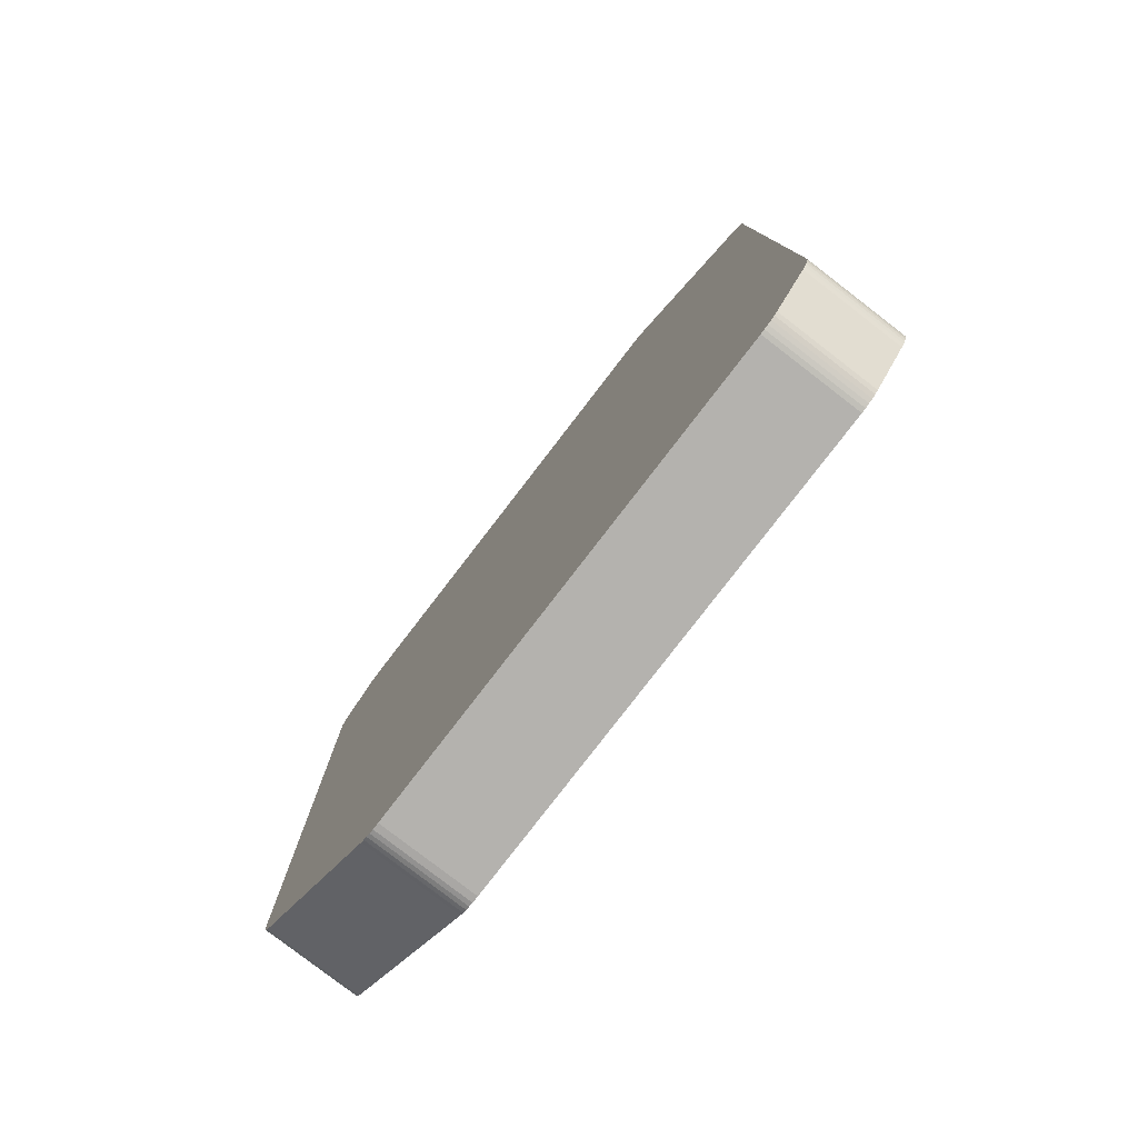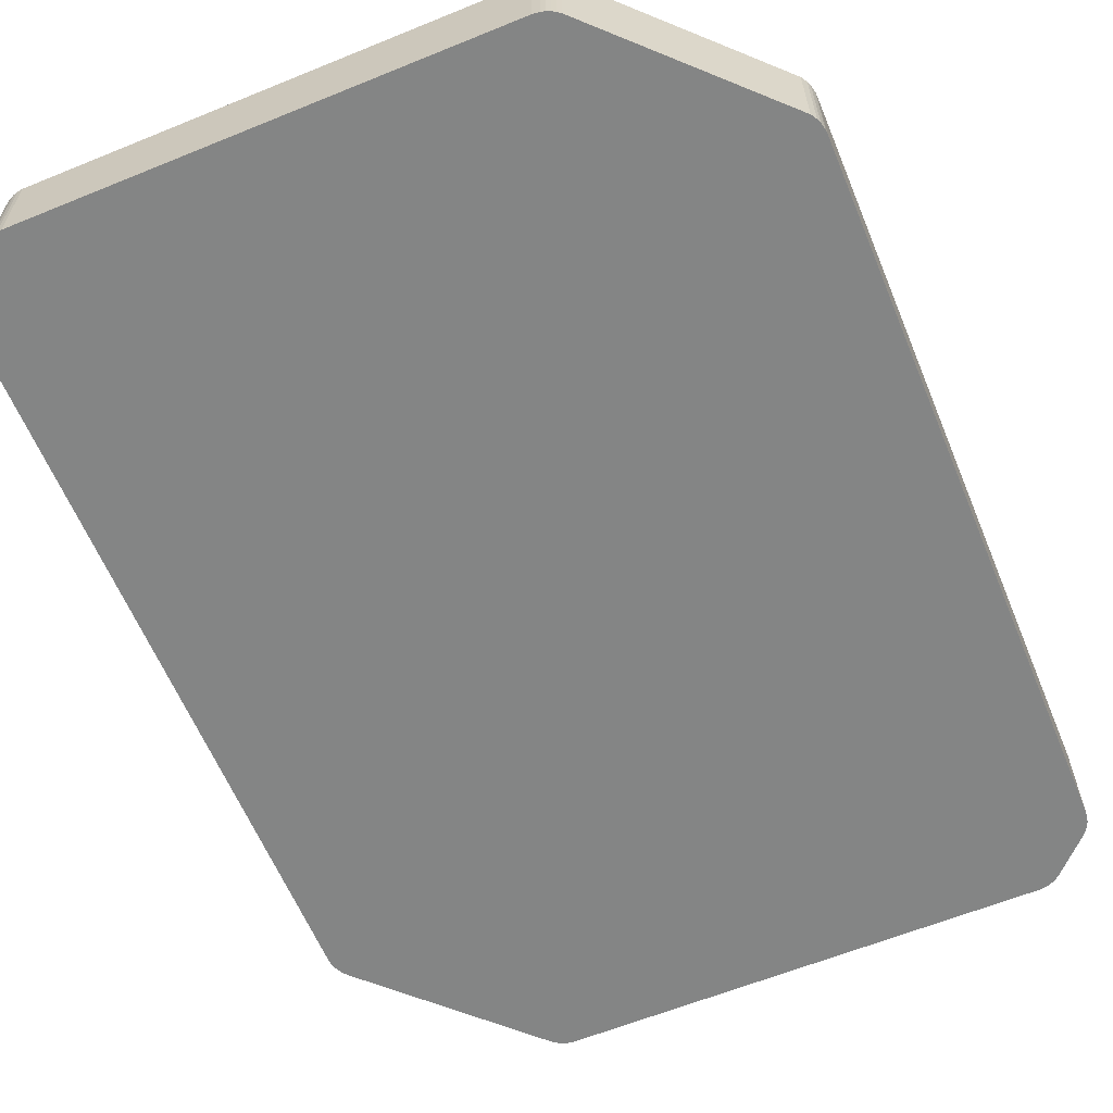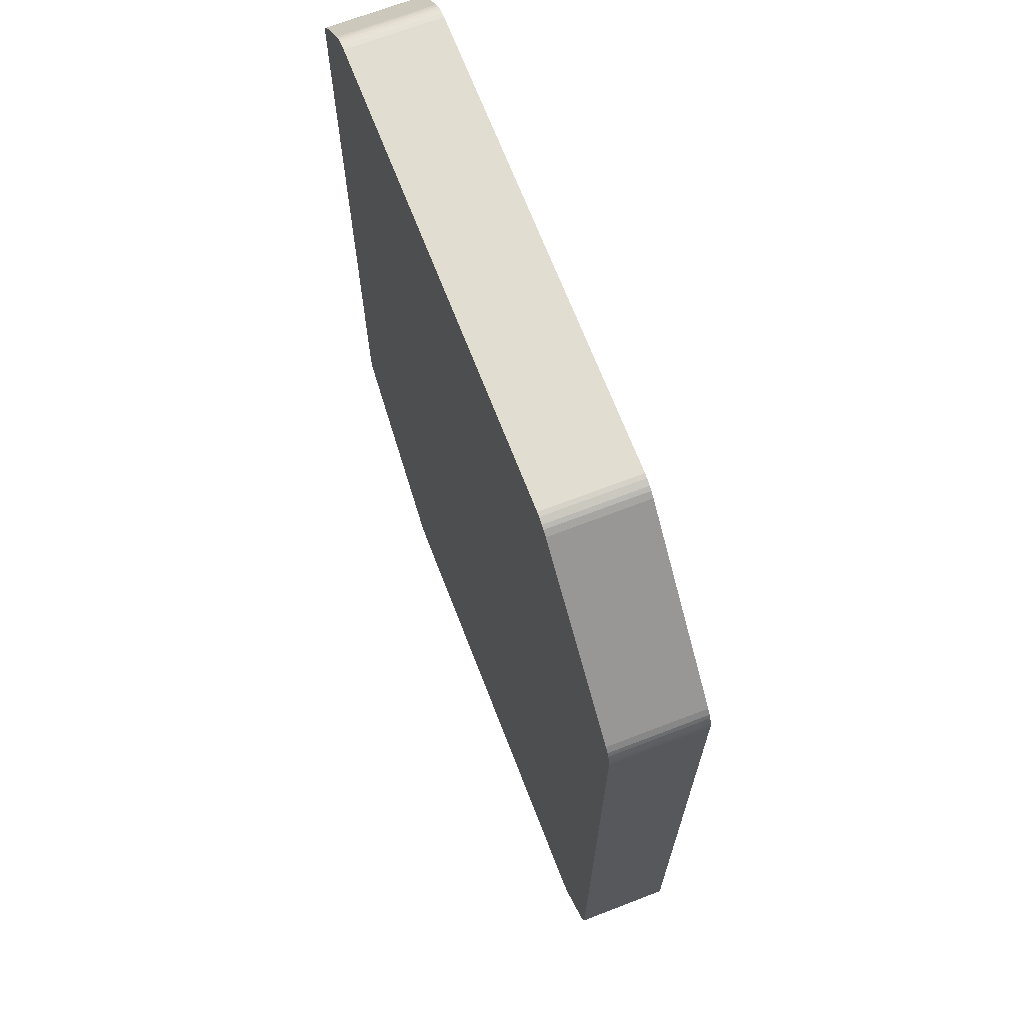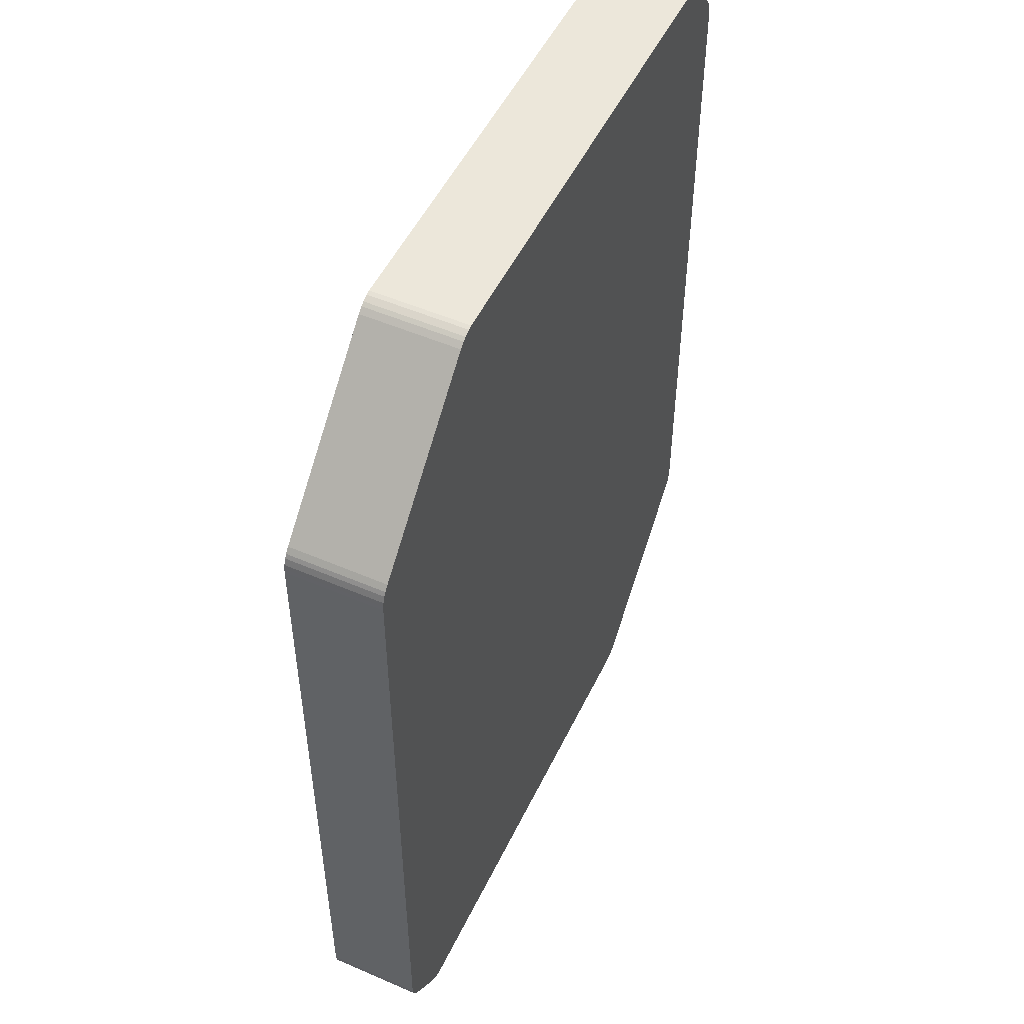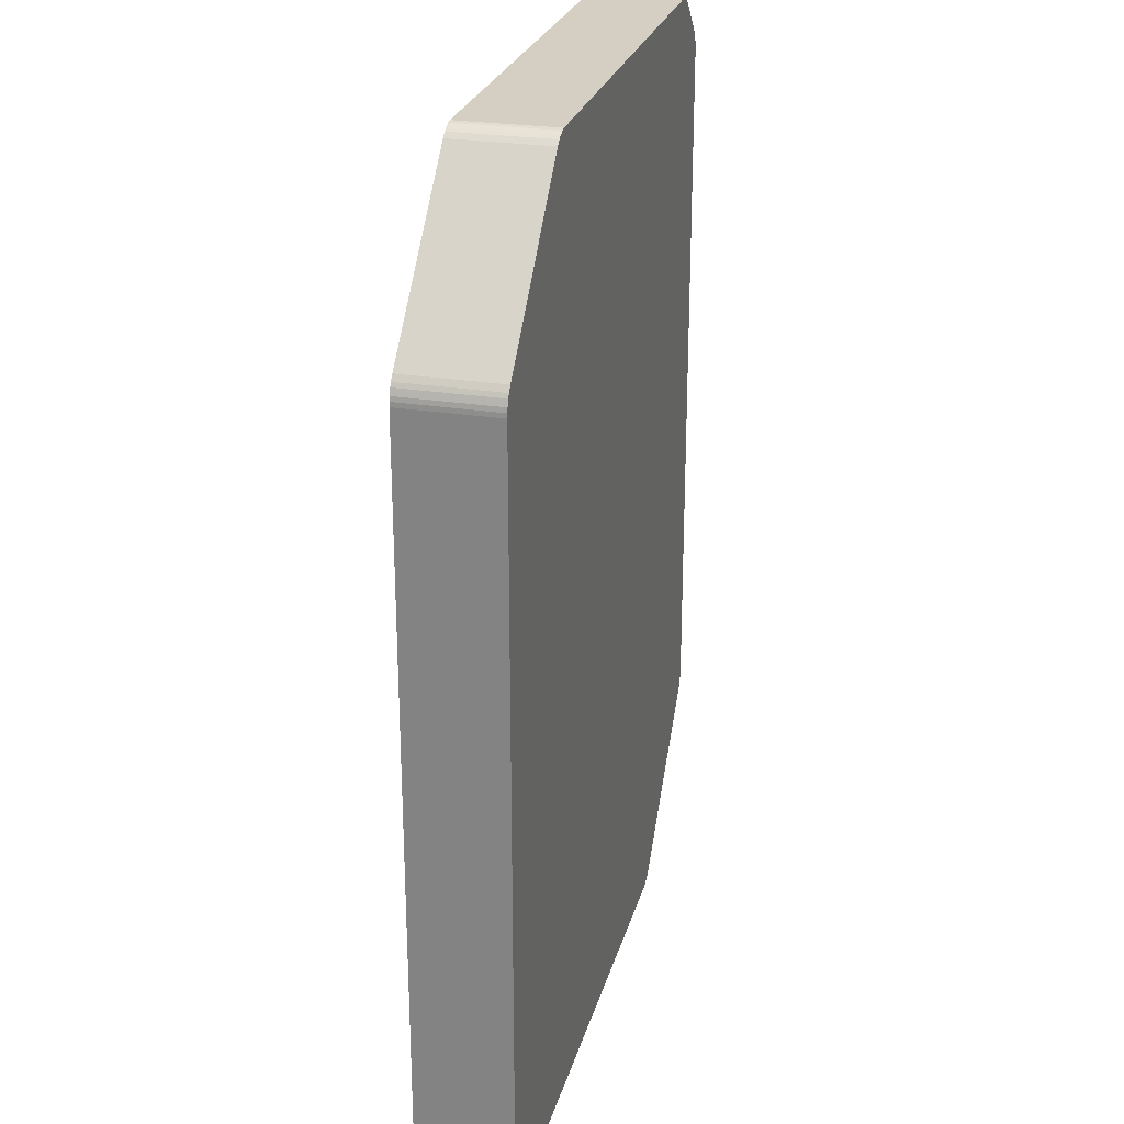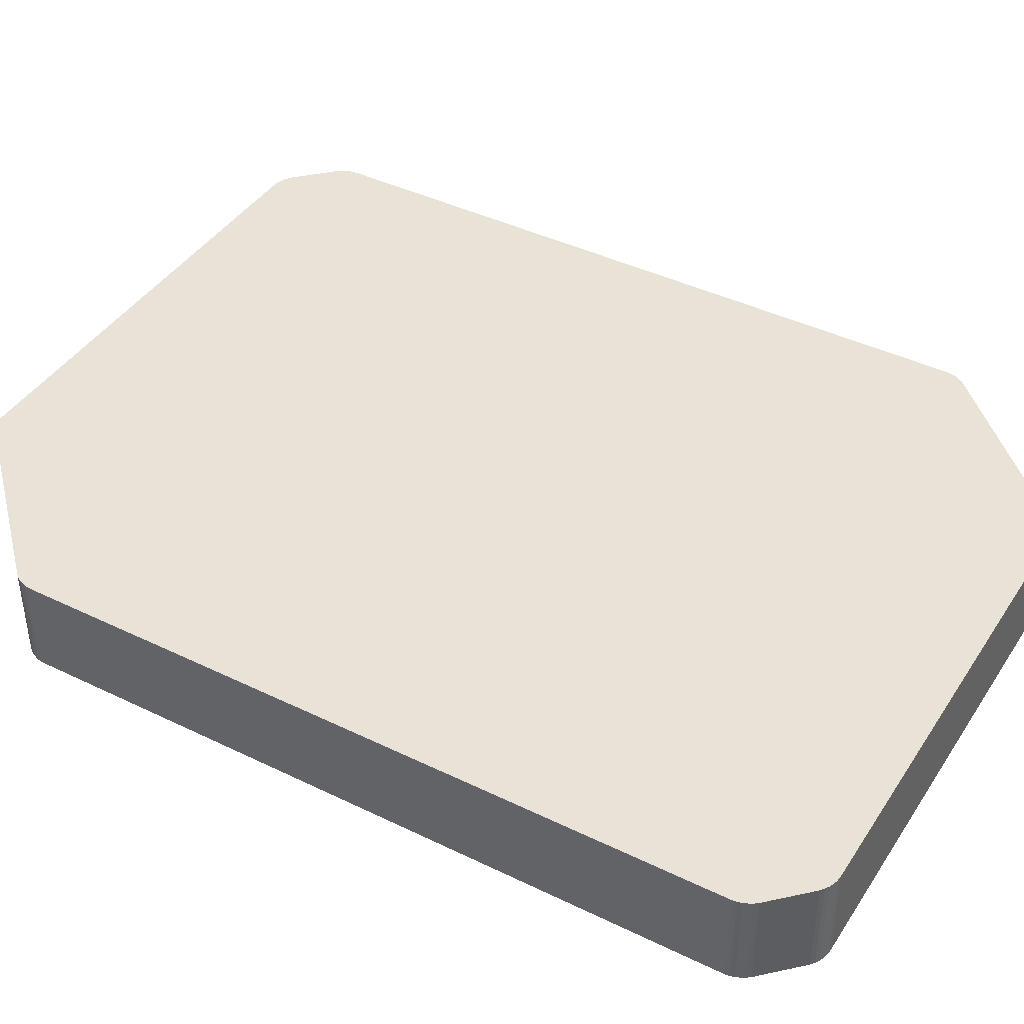
<metadata>
{"format":"obj","ext":"obj","renderer":"f3d","projection":"perspective","resolution":1024,"background":"white","views":[{"elev":-79.8,"azim":52.4,"up":"+Z"},{"elev":-61.6,"azim":-157.5,"up":"+Y"},{"elev":68.7,"azim":68.9,"up":"+Z"},{"elev":51.3,"azim":115.2,"up":"+Z"},{"elev":25.8,"azim":104.3,"up":"+Z"},{"elev":41.7,"azim":120.4,"up":"+Y"}]}
</metadata>
<code>
o Token_vertical.001
v -0.305 0 0.5048
v -0.3097 0 0.5042
v -0.3143 0 0.503
v -0.3186 0 0.5012
v -0.3227 0 0.4988
v -0.3264 0 0.4959
v -0.3642 0 0.4581
v -0.3671 0 0.4544
v -0.3694 0 0.4503
v -0.3712 0 0.446
v -0.3724 0 0.4415
v -0.3731 0 0.4344
v -0.3731 0 0.4012
v -0.3731 0 0.1404
v -0.3731 0 -0.272
v -0.3731 0 -0.3051
v -0.3728 0 -0.3099
v -0.3712 0 -0.3167
v -0.3694 0 -0.321
v -0.3657 0 -0.327
v -0.2068 0 -0.4863
v -0.203 0 -0.4892
v -0.1989 0 -0.4915
v -0.1946 0 -0.4933
v -0.1901 0 -0.4945
v -0.183 0 -0.4952
v 0.3086 0 -0.4951
v 0.3133 0 -0.4945
v 0.3178 0 -0.4933
v 0.3221 0 -0.4915
v 0.3262 0 -0.4892
v 0.3299 0 -0.4863
v 0.3677 0 -0.4485
v 0.3706 0 -0.4447
v 0.373 0 -0.4407
v 0.3748 0 -0.4363
v 0.376 0 -0.4318
v 0.3766 0 -0.4271
v 0.3767 0 -0.3916
v 0.3767 0 -0.1163
v 0.3767 0 0.2816
v 0.3767 0 0.3148
v 0.3764 0 0.3195
v 0.3754 0 0.3241
v 0.373 0 0.3307
v 0.3706 0 0.3348
v 0.3661 0 0.3403
v 0.212 0.1 0.4943
v 0.3661 0.1 0.3403
v -0.3694 0.1 0.4503
v -0.3143 0.1 0.503
v -0.2519 0.1 0.3826
v 0.2721 0.1 -0.378
v 0.3299 0.1 -0.4863
v 0.2312 0.1 -0.09943
v -0.2098 0.1 0.1154
v -0.3731 0.1 0.4012
v -0.3731 0.1 0.4344
v 0.212 0 0.4943
v 0.2065 0 0.4988
v 0.2025 0 0.5012
v 0.1959 0 0.5036
v 0.1913 0 0.5046
v 0.2721 0 -0.378
v -0.1465 0 -0.2861
v 0.1769 0 0.2702
v -0.2519 0 0.3826
v 0.2312 0 -0.09943
v -0.2098 0 0.1154
v 0.373 0.1 -0.4407
v -0.3731 0.1 0.1404
v -0.3731 0.1 -0.272
v 0.3262 0.1 -0.4892
v -0.3264 0.1 0.4959
v -0.3097 0.1 0.5042
v -0.3712 0.1 0.446
v -0.1465 0.1 -0.2861
v -0.3728 0.1 -0.3099
v 0.3767 0.1 -0.1163
v 0.3767 0.1 0.2816
v 0.3178 0.1 -0.4933
v 0.3221 0.1 -0.4915
v -0.3227 0.1 0.4988
v -0.3642 0.1 0.4581
v -0.3724 0.1 0.4415
v 0.3767 0.1 0.3148
v 0.3677 0.1 -0.4485
v -0.3657 0.1 -0.327
v 0.3133 0.1 -0.4945
v -0.1946 0.1 -0.4933
v -0.3731 0.1 -0.3051
v -0.3186 0.1 0.5012
v -0.3671 0.1 0.4544
v 0.3706 0.1 -0.4447
v -0.3694 0.1 -0.321
v -0.183 0.1 -0.4952
v 0.3086 0.1 -0.4951
v -0.305 0.1 0.5048
v 0.1913 0.1 0.5046
v 0.3767 0.1 -0.3916
v -0.203 0.1 -0.4892
v -0.1989 0.1 -0.4915
v -0.3712 0.1 -0.3167
v 0.3764 0.1 0.3195
v 0.373 0.1 0.3307
v 0.3706 0.1 0.3348
v 0.2065 0.1 0.4988
v 0.2025 0.1 0.5012
v -0.2068 0.1 -0.4863
v 0.3754 0.1 0.3241
v 0.1959 0.1 0.5036
v -0.1901 0.1 -0.4945
v 0.376 0.1 -0.4318
v 0.3766 0.1 -0.4271
v 0.3748 0.1 -0.4363
v 0.1769 0.1 0.2702
f 12 67 11
f 39 64 38
f 41 68 40
f 64 26 27
f 26 65 25
f 63 66 62
f 67 63 1
f 68 65 64
f 69 15 65
f 17 65 16
f 40 64 39
f 14 67 13
f 69 66 67
f 29 64 28
f 28 64 27
f 31 64 30
f 30 64 29
f 32 64 31
f 21 65 20
f 16 65 15
f 23 65 22
f 22 65 21
f 25 65 24
f 24 65 23
f 34 64 33
f 33 64 32
f 36 64 35
f 35 64 34
f 38 64 37
f 37 64 36
f 19 65 18
f 18 65 17
f 20 65 19
f 11 67 10
f 67 12 13
f 10 67 9
f 9 67 8
f 8 67 7
f 7 67 6
f 3 67 2
f 2 67 1
f 5 67 4
f 4 67 3
f 6 67 5
f 58 85 52
f 43 66 42
f 42 66 41
f 45 66 44
f 44 66 43
f 46 66 45
f 62 66 61
f 61 66 60
f 60 66 59
f 59 66 47
f 47 66 46
f 100 114 53
f 80 55 116
f 96 53 97
f 96 112 77
f 99 111 116
f 99 52 98
f 77 55 53
f 72 56 77
f 78 91 77
f 79 53 55
f 71 52 56
f 56 116 55
f 81 89 53
f 89 97 53
f 73 82 53
f 82 81 53
f 54 73 53
f 109 88 77
f 91 72 77
f 102 101 77
f 101 109 77
f 112 90 77
f 90 102 77
f 94 87 53
f 87 54 53
f 115 70 53
f 70 94 53
f 114 113 53
f 113 115 53
f 95 103 77
f 103 78 77
f 88 95 77
f 85 76 52
f 52 57 58
f 76 50 52
f 50 93 52
f 93 84 52
f 84 74 52
f 51 75 52
f 75 98 52
f 83 92 52
f 92 51 52
f 74 83 52
f 104 86 116
f 86 80 116
f 105 110 116
f 110 104 116
f 106 105 116
f 111 108 116
f 108 107 116
f 107 48 116
f 48 49 116
f 49 106 116
f 88 21 20
f 95 20 19
f 82 31 30
f 104 44 43
f 101 23 22
f 58 13 12
f 113 38 37
f 80 42 41
f 106 47 46
f 114 39 38
f 86 43 42
f 108 62 61
f 105 46 45
f 75 3 2
f 107 61 60
f 87 34 33
f 51 4 3
f 49 59 47
f 78 18 17
f 84 8 7
f 72 16 15
f 89 29 28
f 90 25 24
f 103 19 18
f 57 14 13
f 70 36 35
f 109 22 21
f 71 15 14
f 54 33 32
f 102 24 23
f 97 28 27
f 94 35 34
f 81 30 29
f 115 37 36
f 73 32 31
f 96 27 26
f 110 45 44
f 99 1 63
f 48 60 59
f 100 40 39
f 111 63 62
f 79 41 40
f 98 2 1
f 92 5 4
f 83 6 5
f 74 7 6
f 50 10 9
f 93 9 8
f 85 12 11
f 76 11 10
f 112 26 25
f 91 17 16
f 41 66 68
f 64 65 26
f 67 66 63
f 68 69 65
f 69 14 15
f 40 68 64
f 14 69 67
f 69 68 66
f 80 79 55
f 96 77 53
f 99 116 52
f 77 56 55
f 72 71 56
f 79 100 53
f 71 57 52
f 56 52 116
f 88 109 21
f 95 88 20
f 82 73 31
f 104 110 44
f 101 102 23
f 58 57 13
f 113 114 38
f 80 86 42
f 106 49 47
f 114 100 39
f 86 104 43
f 108 111 62
f 105 106 46
f 75 51 3
f 107 108 61
f 87 94 34
f 51 92 4
f 49 48 59
f 78 103 18
f 84 93 8
f 72 91 16
f 89 81 29
f 90 112 25
f 103 95 19
f 57 71 14
f 70 115 36
f 109 101 22
f 71 72 15
f 54 87 33
f 102 90 24
f 97 89 28
f 94 70 35
f 81 82 30
f 115 113 37
f 73 54 32
f 96 97 27
f 110 105 45
f 99 98 1
f 48 107 60
f 100 79 40
f 111 99 63
f 79 80 41
f 98 75 2
f 92 83 5
f 83 74 6
f 74 84 7
f 50 76 10
f 93 50 9
f 85 58 12
f 76 85 11
f 112 96 26
f 91 78 17

</code>
